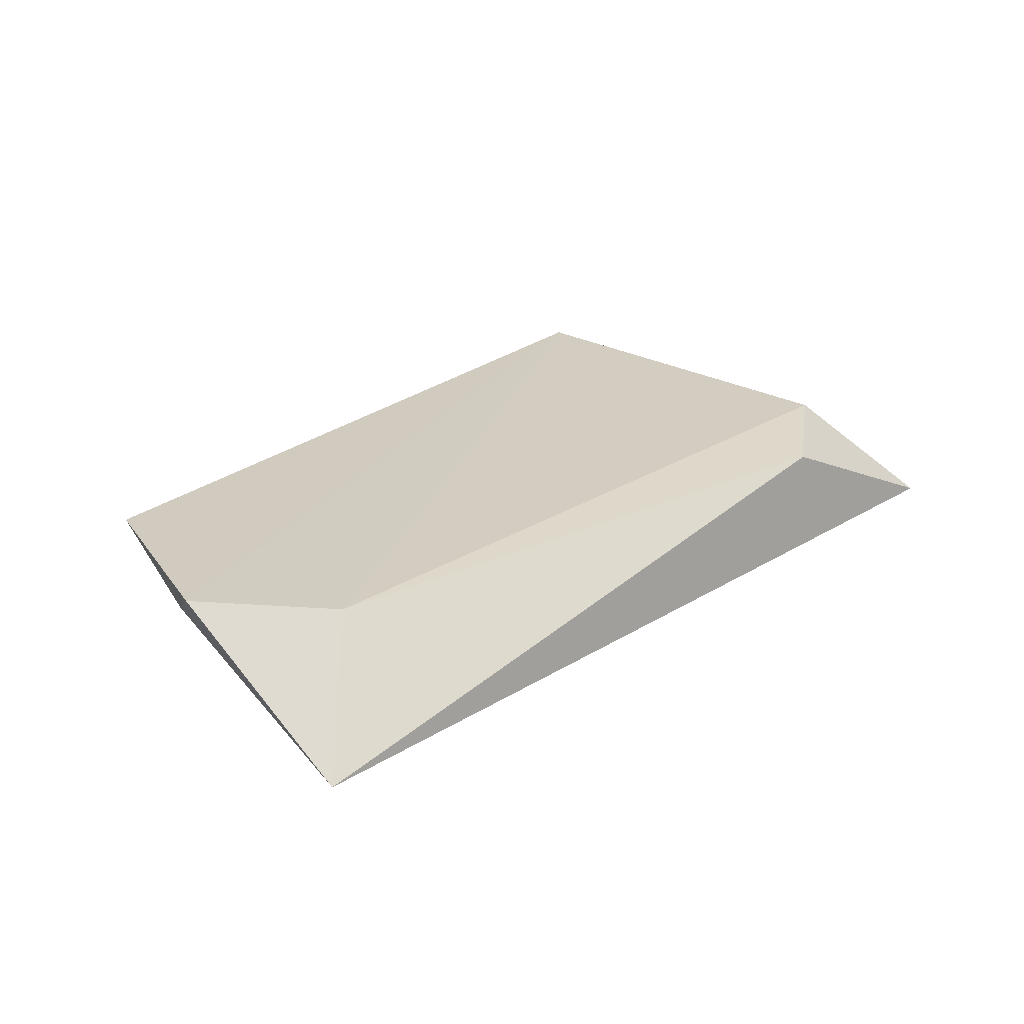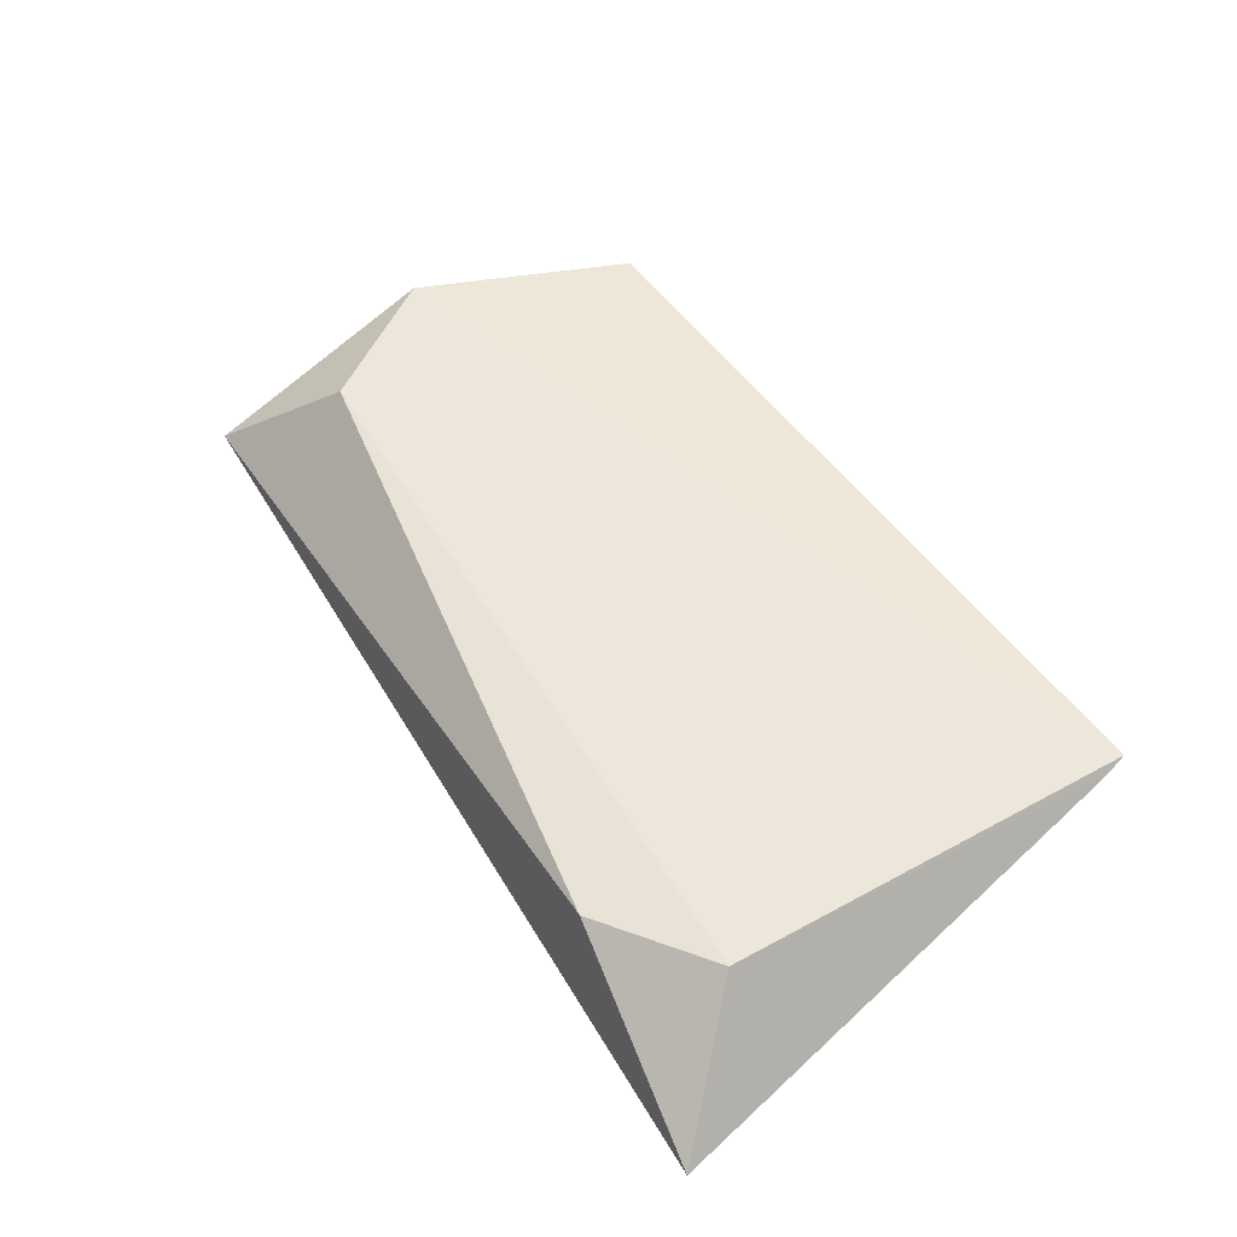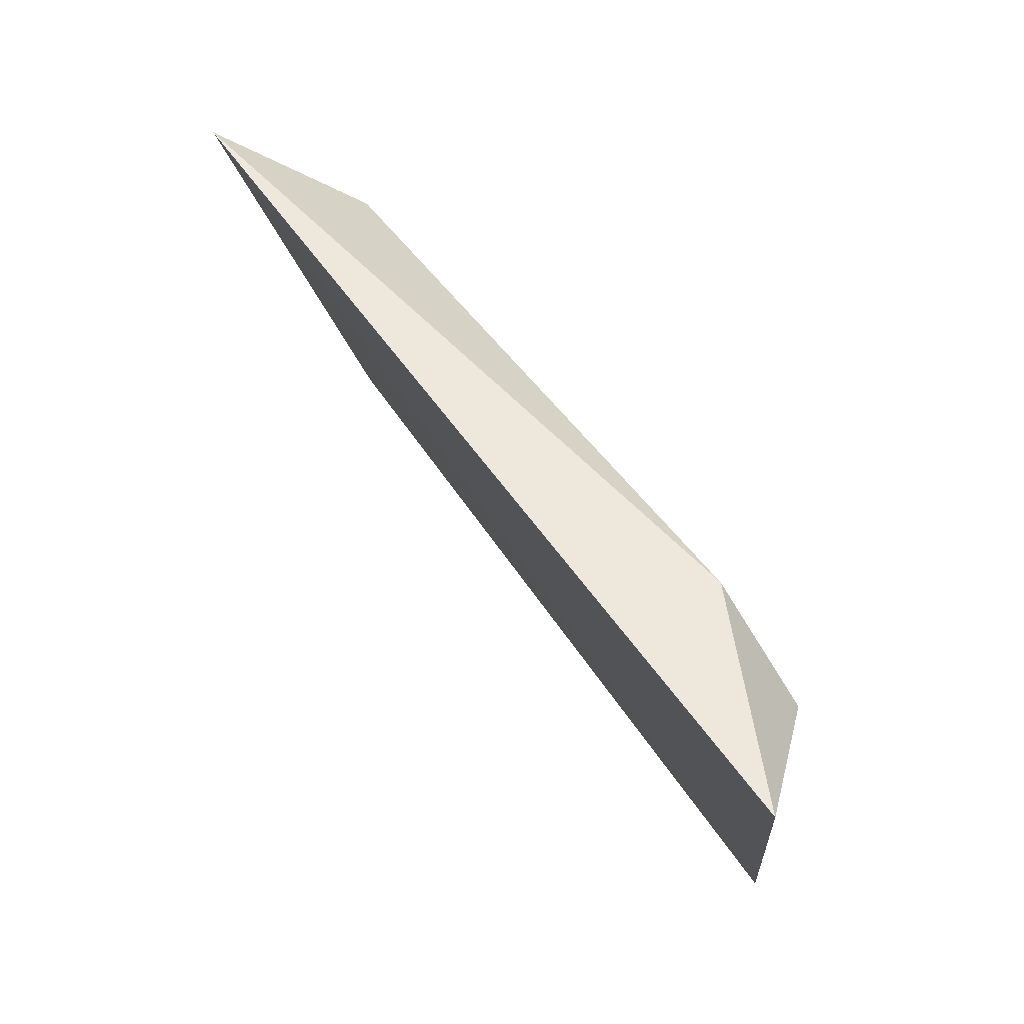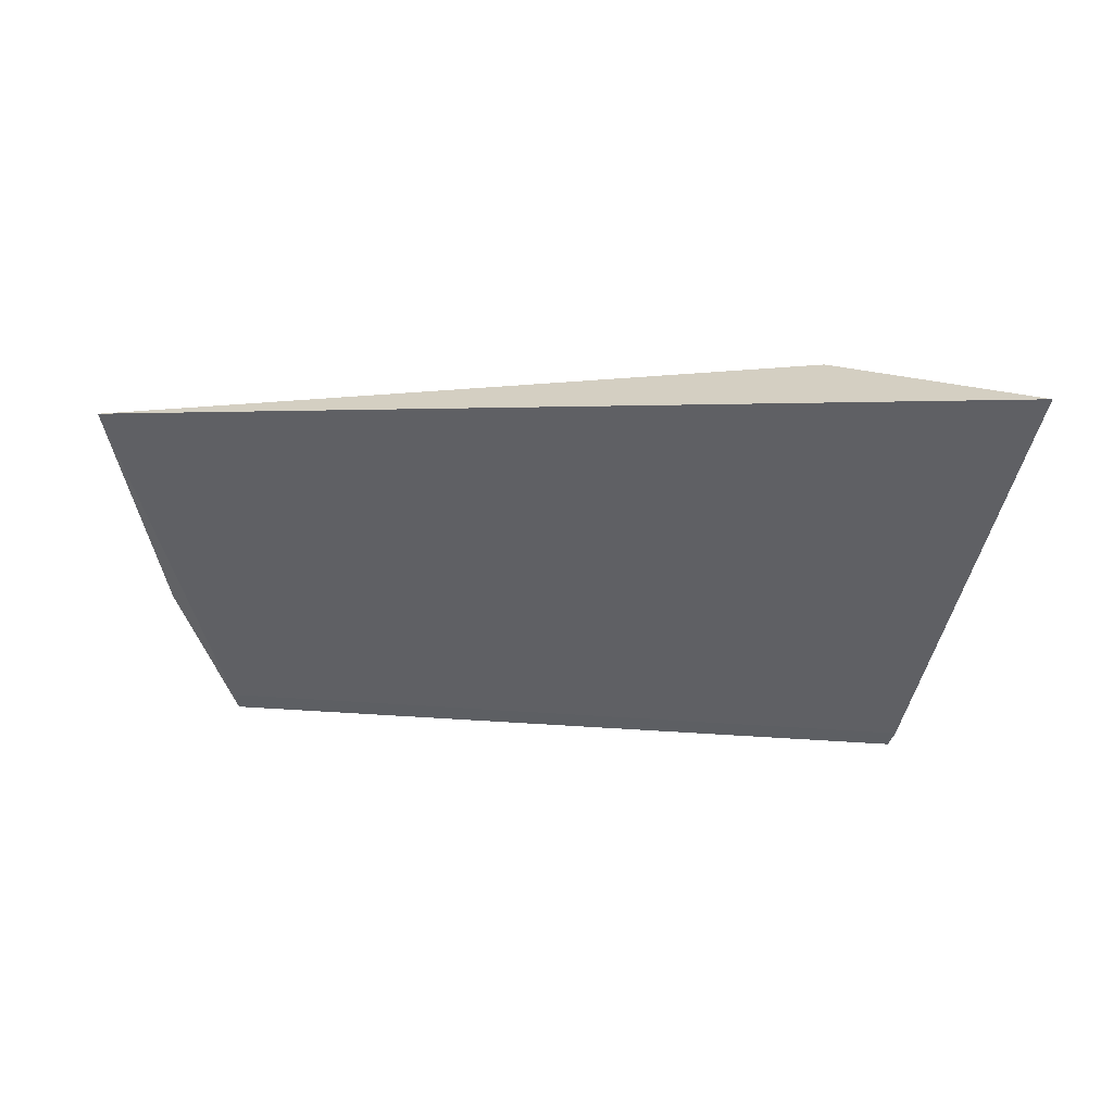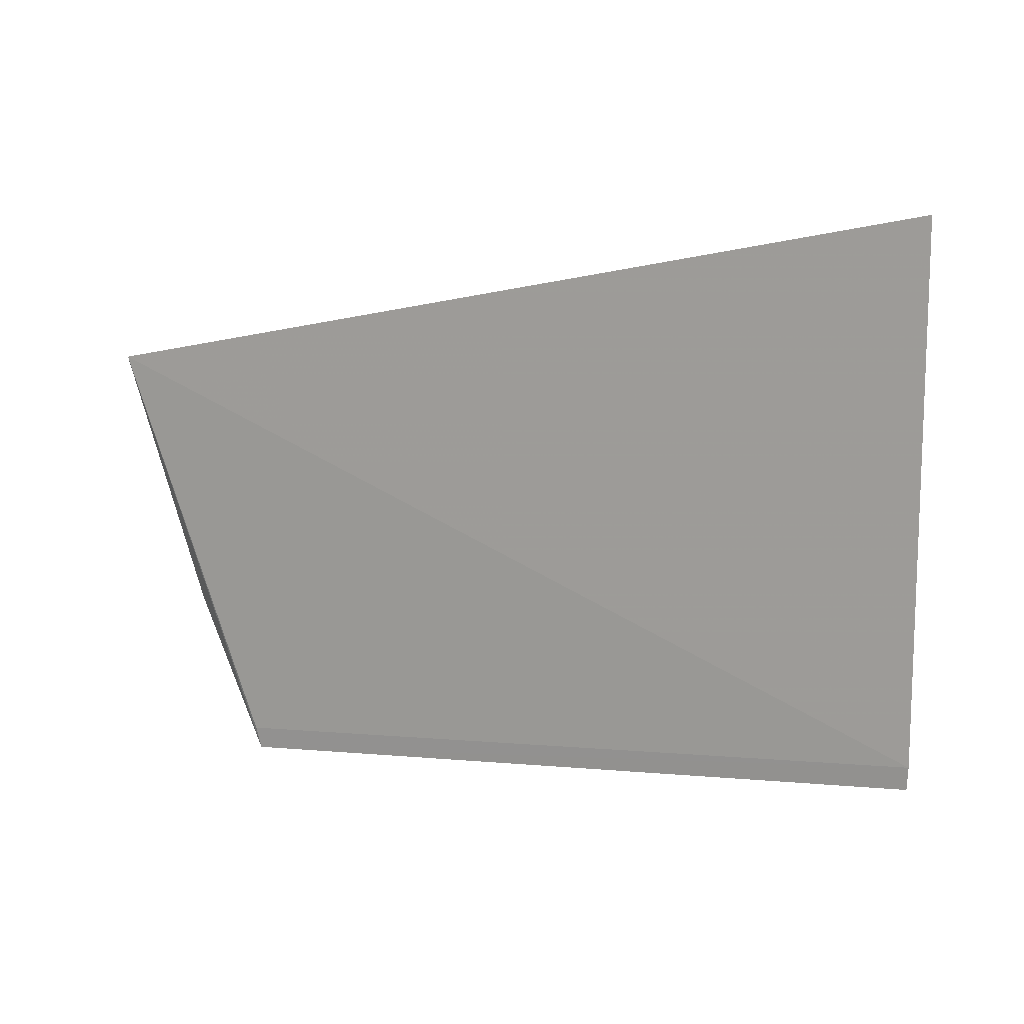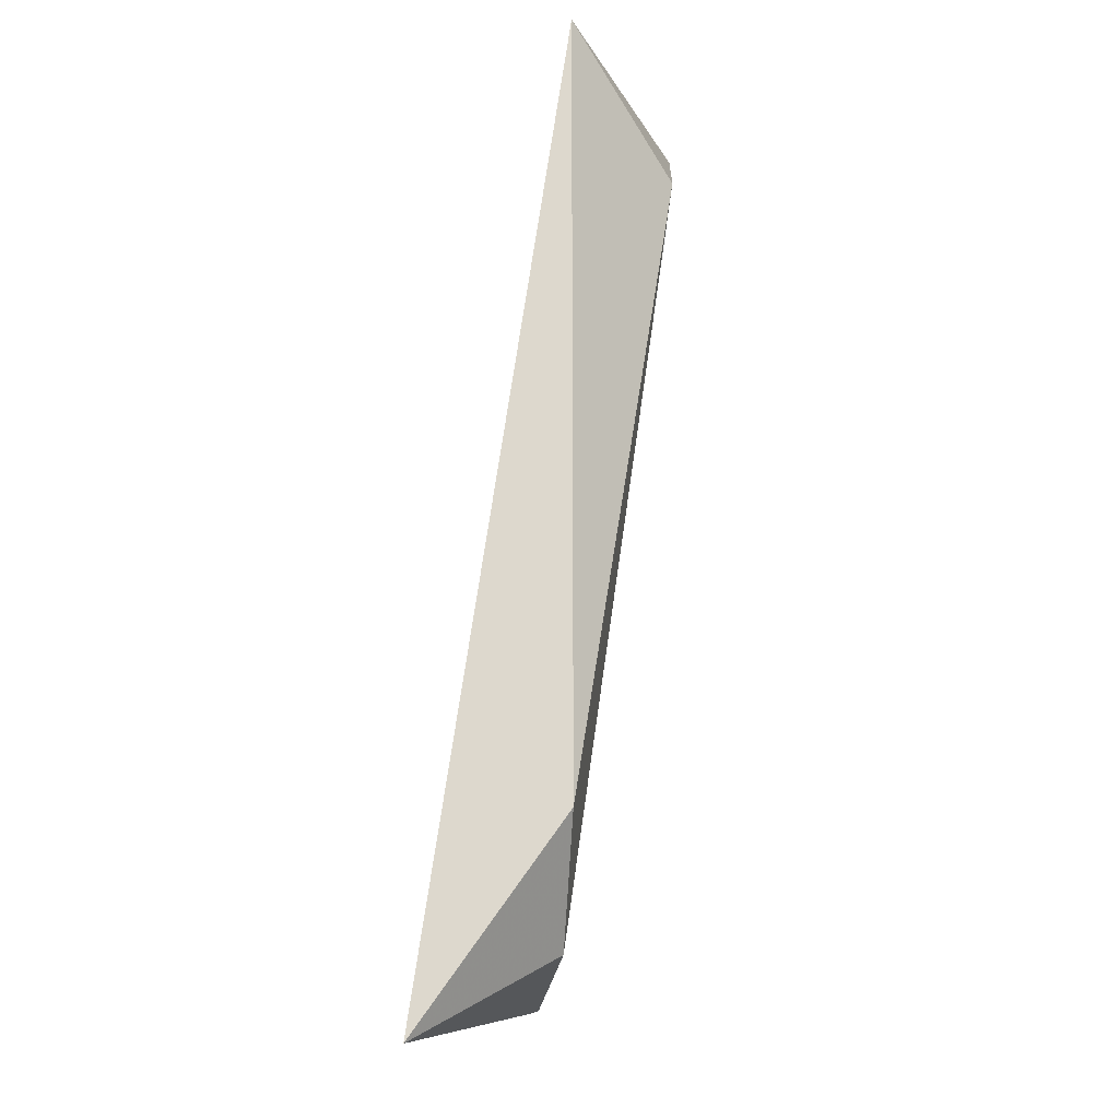
<metadata>
{"format":"obj","ext":"obj","renderer":"f3d","projection":"perspective","resolution":1024,"background":"white","views":[{"elev":26.7,"azim":130.6,"up":"+Z"},{"elev":54.9,"azim":-125.9,"up":"+Z"},{"elev":63.3,"azim":-124.6,"up":"+Y"},{"elev":-54.6,"azim":175.6,"up":"+Z"},{"elev":-0.3,"azim":-150.6,"up":"+Y"},{"elev":76.6,"azim":-81.9,"up":"+Y"}]}
</metadata>
<code>
v 0.1789 -0.01422 0.4095
v 0.2334 0.1888 0.3676
v -0.09948 0.2127 0.4152
v -0.1947 0.23 0.3666
v -0.1709 -0.004015 0.4072
v 0.1833 0.1476 0.4192
v 0.1802 -0.004065 0.4068
v -0.1526 0.18 0.419
v 0.221 0.08331 0.4161
v 0.2095 0.06353 0.4003
v -0.1691 -0.01411 0.4099
f 3 2 4
f 5 4 2
f 6 2 3
f 7 5 2
f 7 2 1
f 7 1 5
f 8 3 4
f 8 4 5
f 8 6 3
f 9 2 6
f 10 9 1
f 10 1 2
f 10 2 9
f 11 9 6
f 11 6 8
f 11 8 5
f 11 5 1
f 11 1 9

</code>
